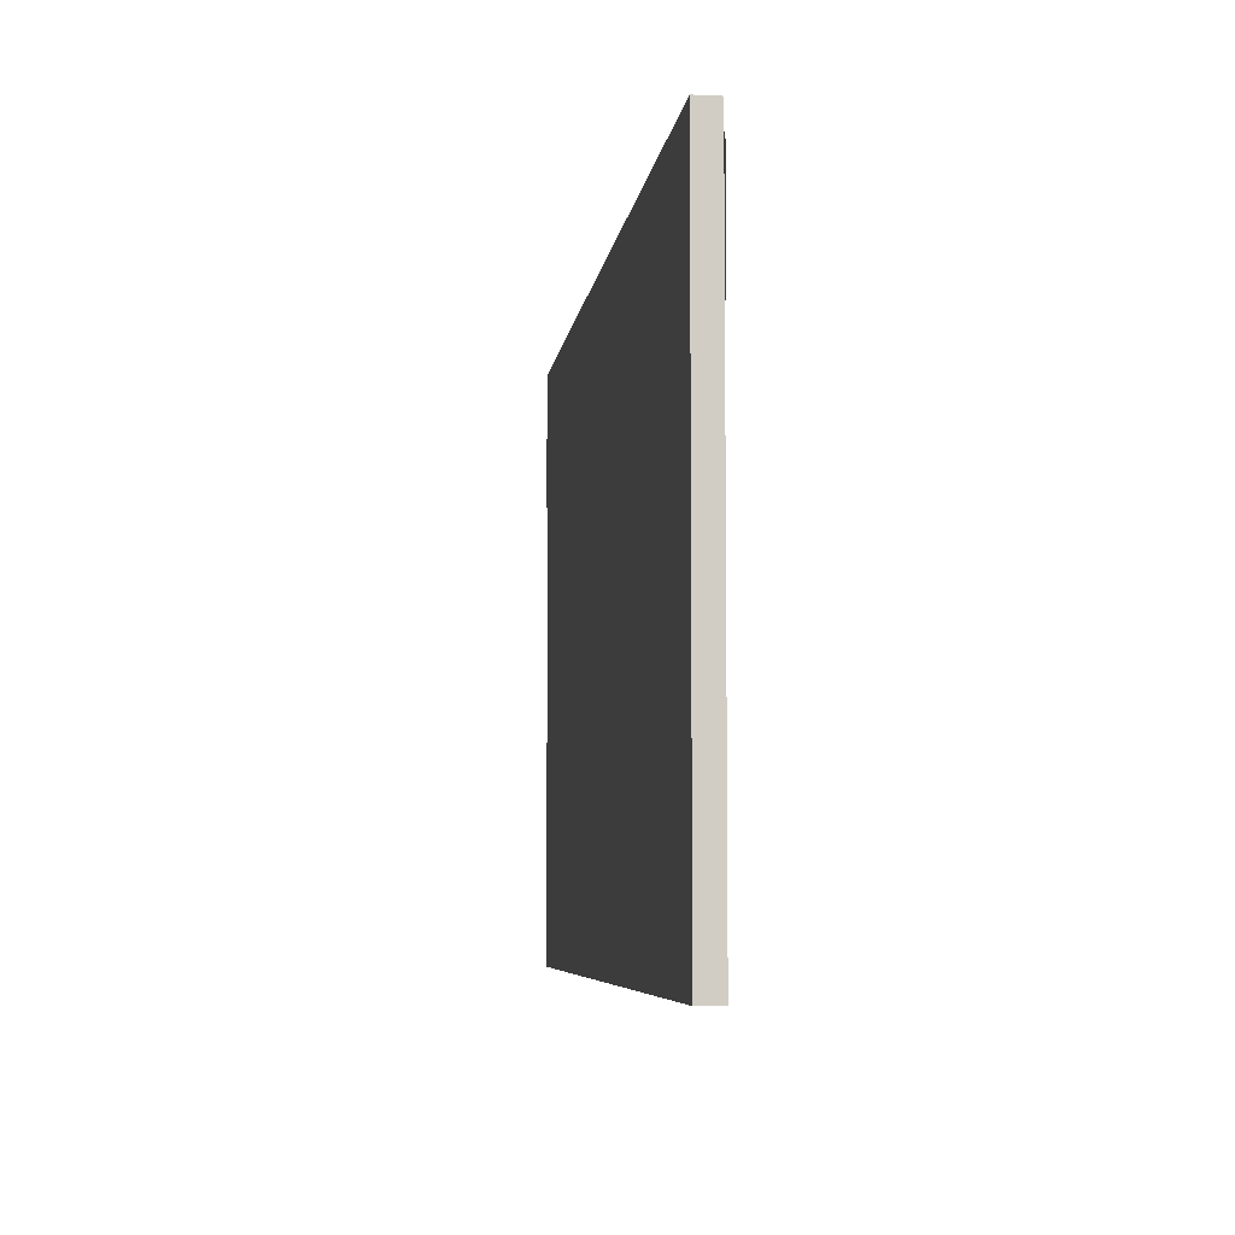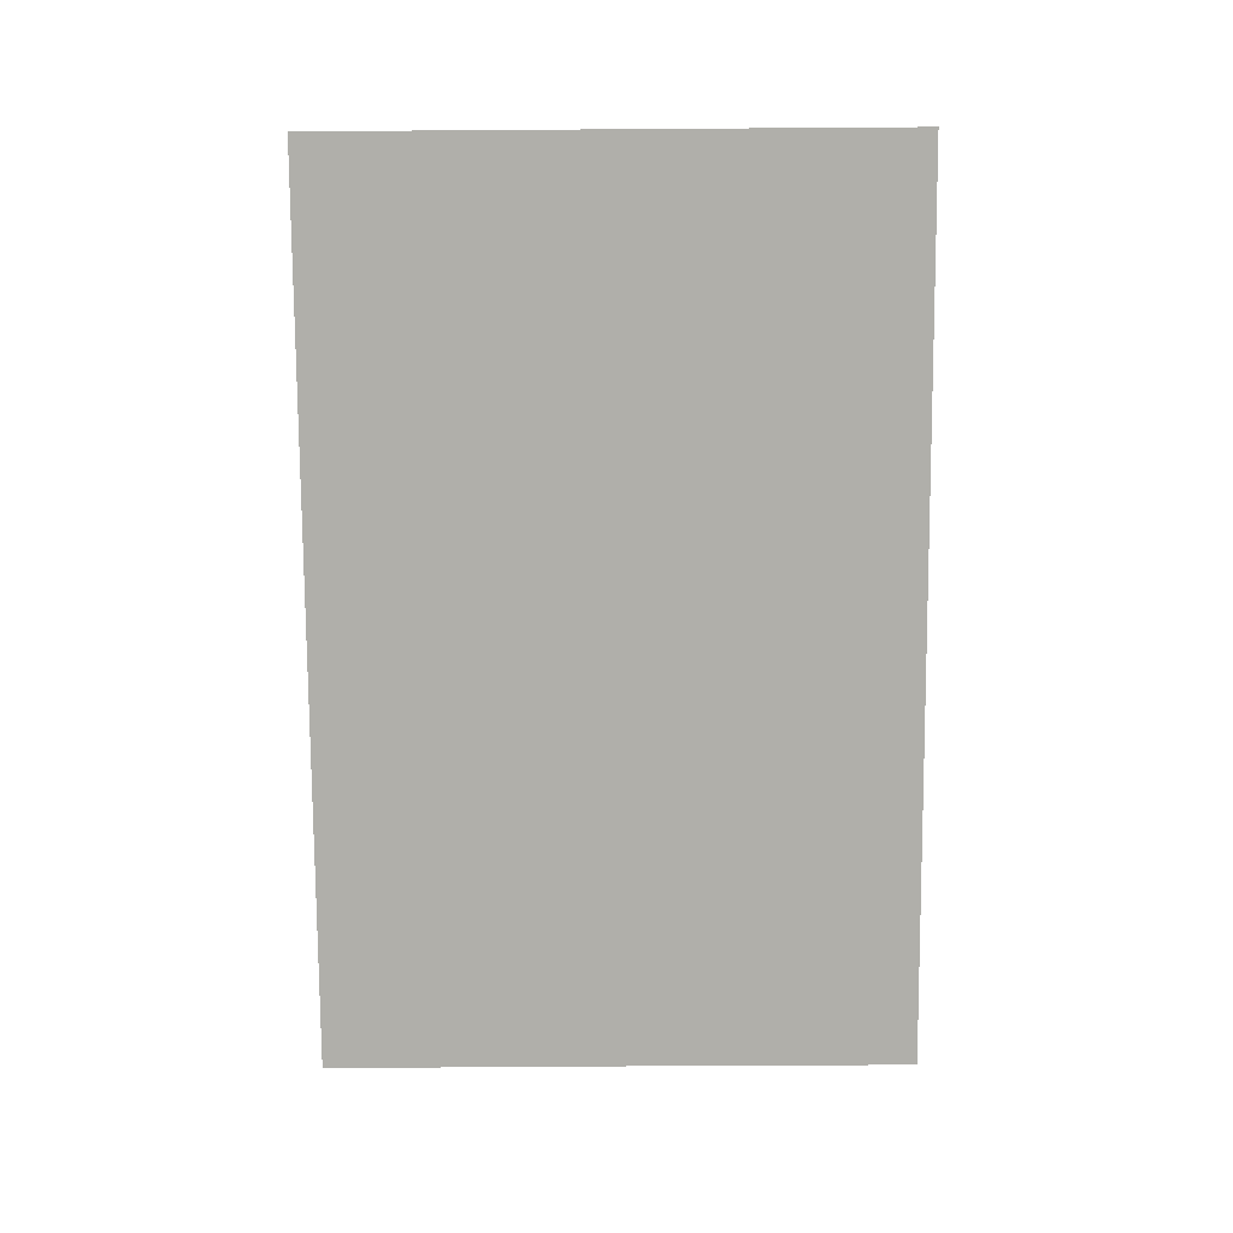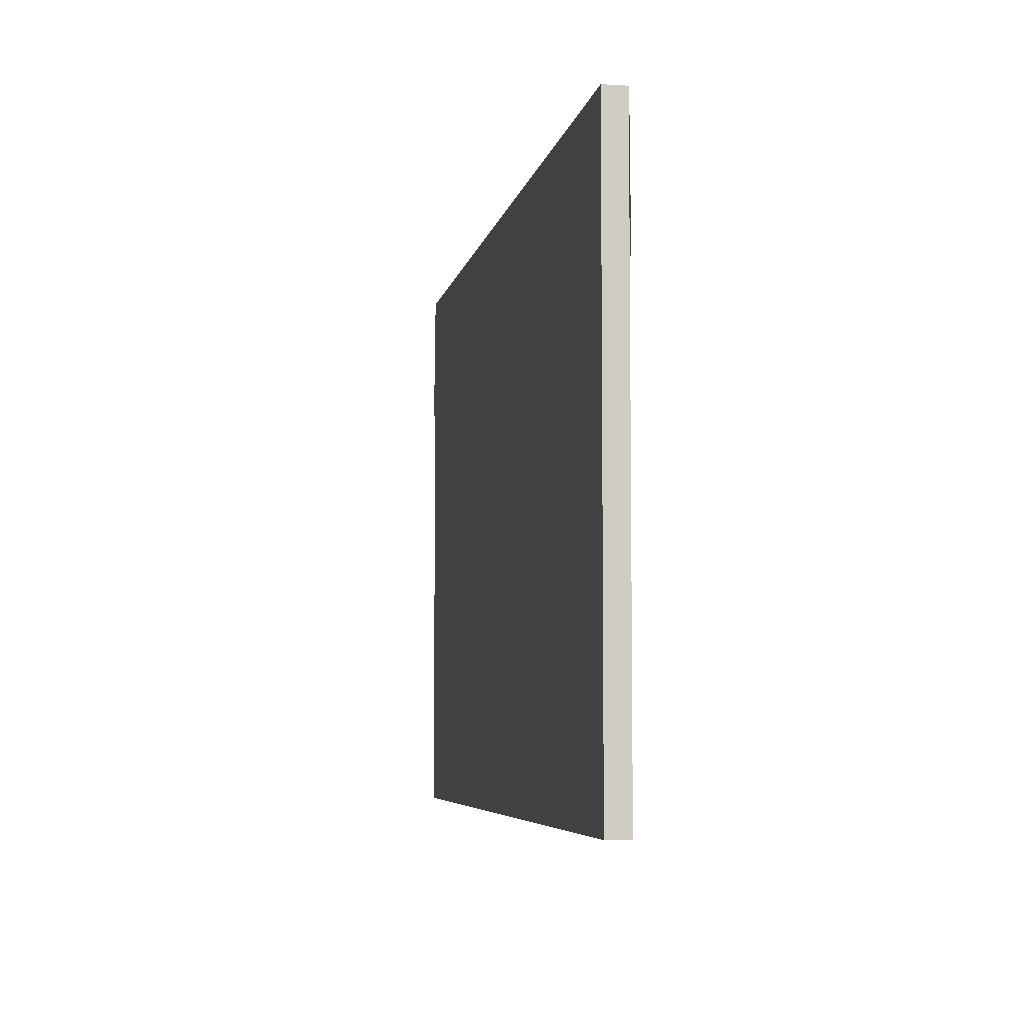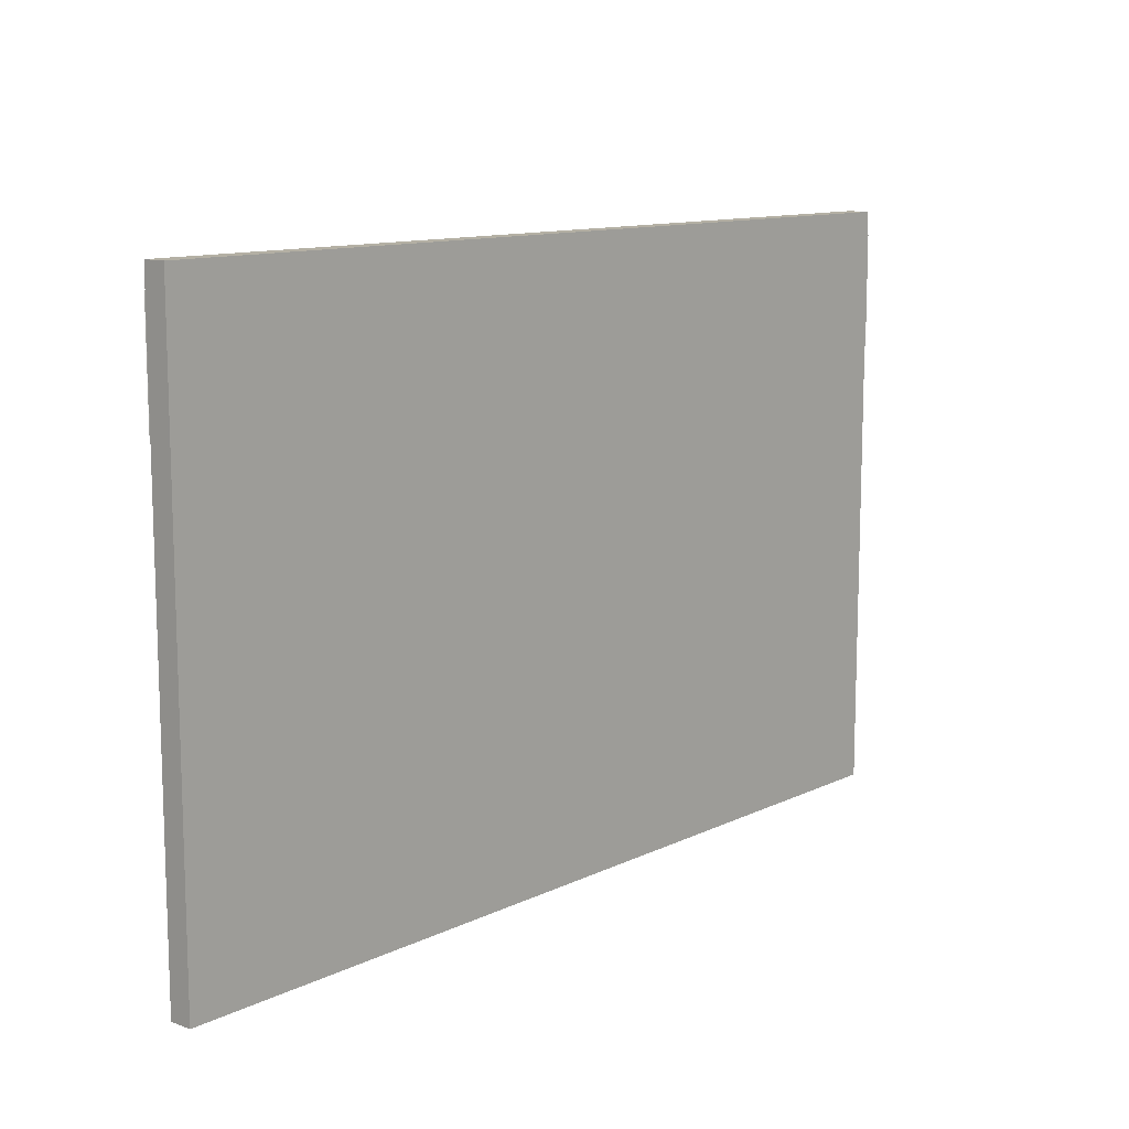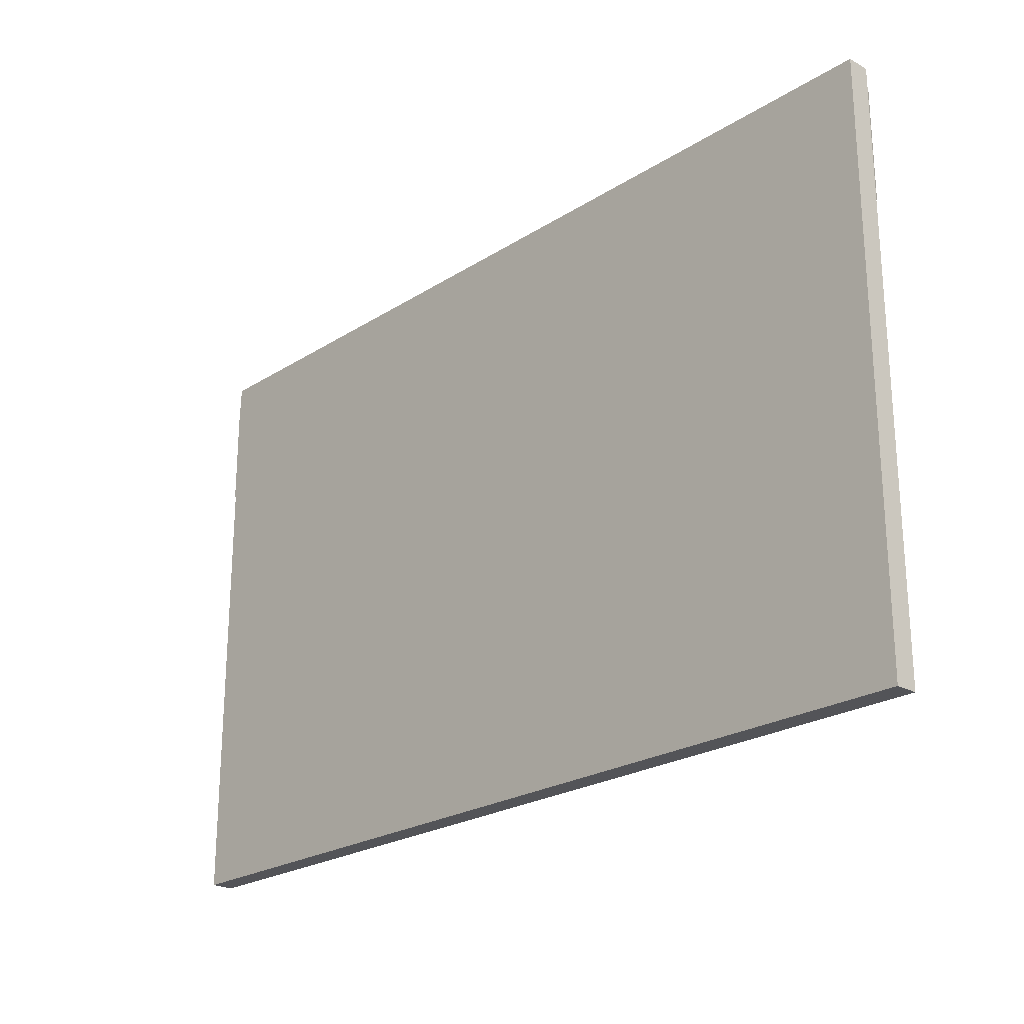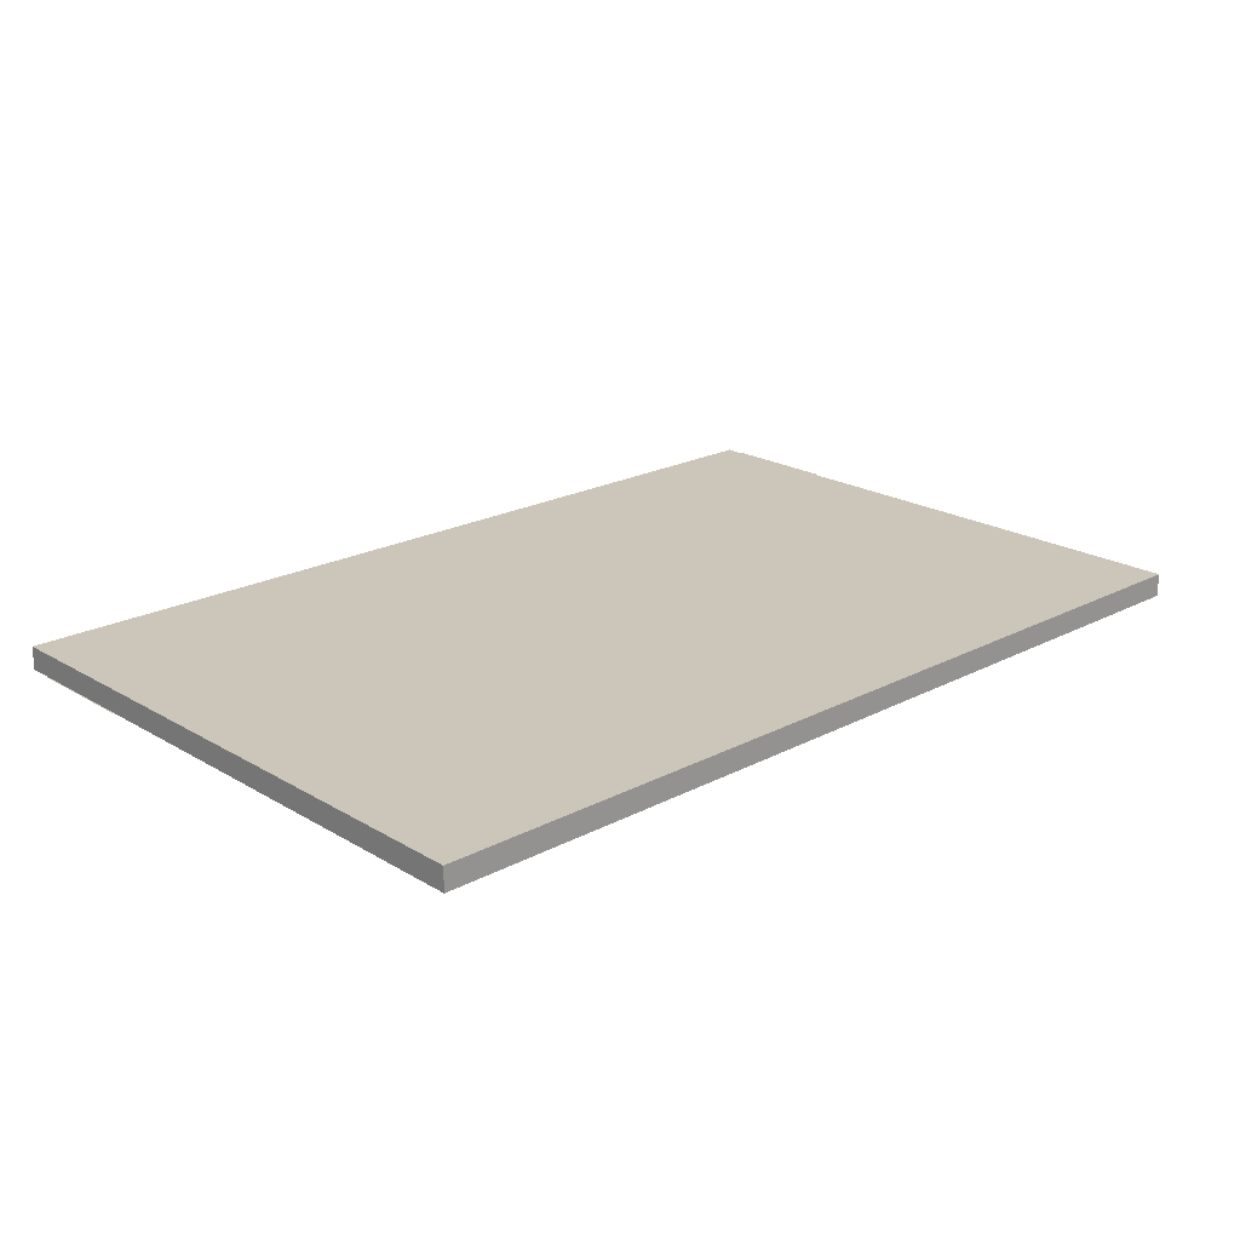
<metadata>
{"format":"obj","ext":"obj","renderer":"f3d","projection":"perspective","resolution":1024,"background":"white","views":[{"elev":-6.2,"azim":82.6,"up":"+Y"},{"elev":-78.0,"azim":90.4,"up":"+Z"},{"elev":-5.6,"azim":79.7,"up":"+Y"},{"elev":11.5,"azim":-49.0,"up":"+Y"},{"elev":-23.4,"azim":-133.2,"up":"+Y"},{"elev":21.0,"azim":-43.3,"up":"+Z"}]}
</metadata>
<code>
o Office-Baffle
g Office-Baffle
v 1 0 0.025
v -1 0 0.025
v 1 1 0.025
v -1 1 0.025
v -1 0 -0.025
v -1 1 -0.025
v 1 0 -0.025
v 1 1 -0.025
v 1 1.25 0.025
v -1 1.25 0.025
v 1 1.25 -0.025
v -1 1.25 -0.025
v 1 1.3 0.025
v -1 1.3 0.025
v 1 1.3 -0.025
v -1 1.3 -0.025
v -1 1 -0.027
v 1 1 -0.027
v -1 1.25 -0.027
v 1 1.25 -0.027
v 1 1 0.027
v -1 1 0.027
v 1 1.25 0.027
v -1 1.25 0.027
f 3 4 2 1
f 4 6 5 2
f 6 8 7 5
f 8 3 1 7
f 8 6 4 3
f 1 2 5 7
f 15 16 14 13
f 13 14 10 9
f 15 13 9 11
f 14 16 12 10
f 16 15 11 12
f 11 12 10 9
f 9 10 4 3
f 11 9 3 8
f 10 12 6 4
f 12 11 8 6
f 19 20 18 17
f 23 24 22 21

</code>
